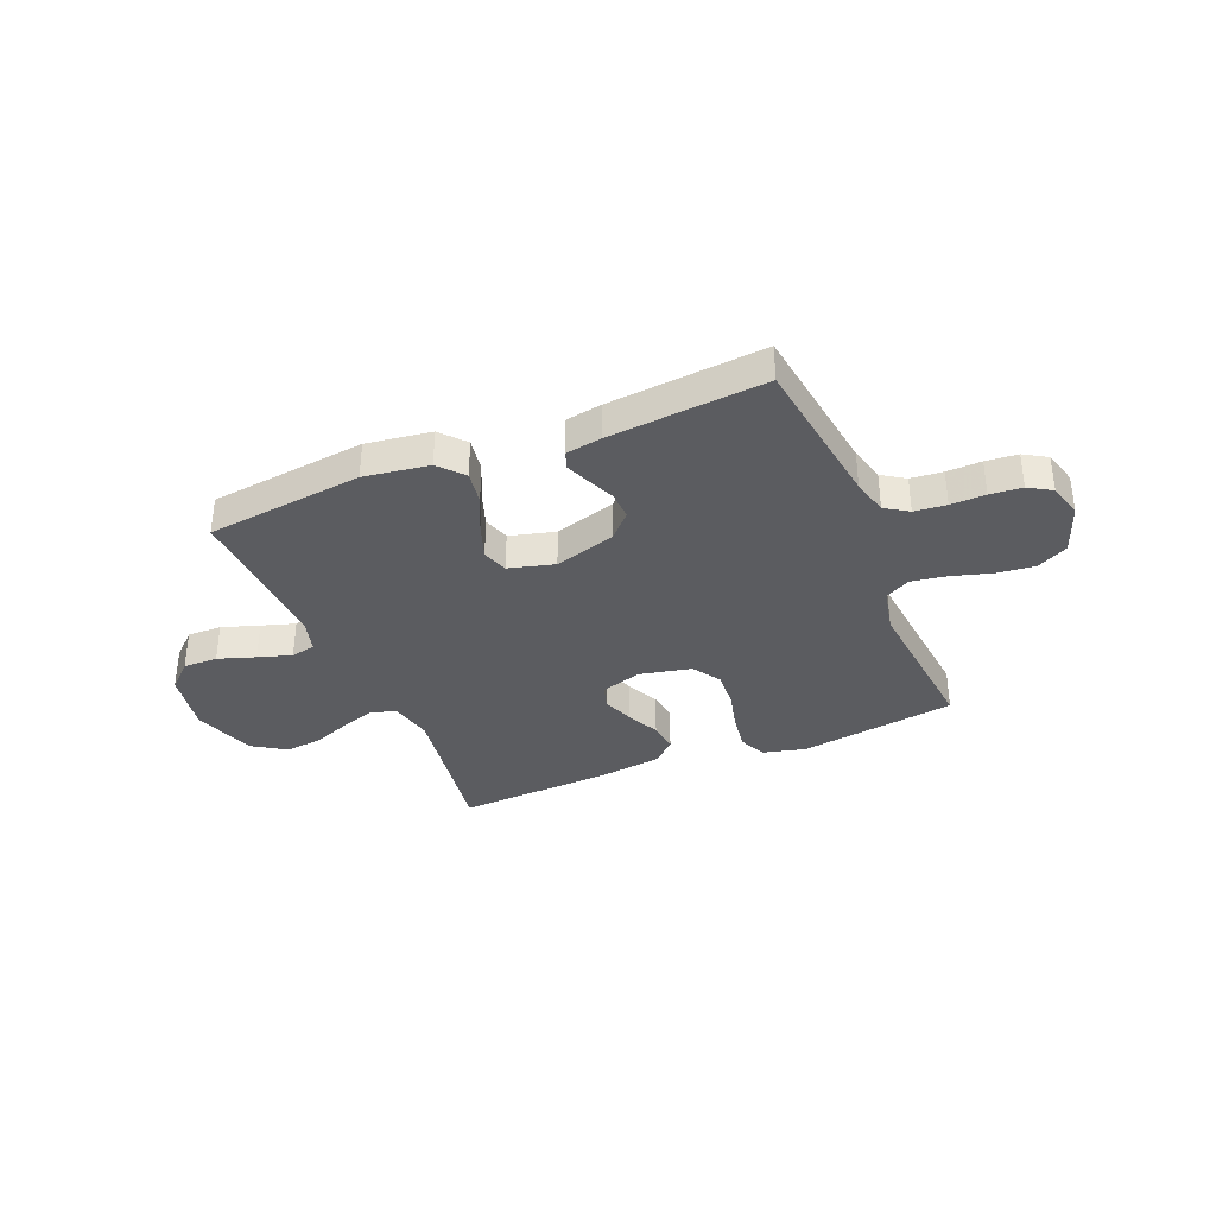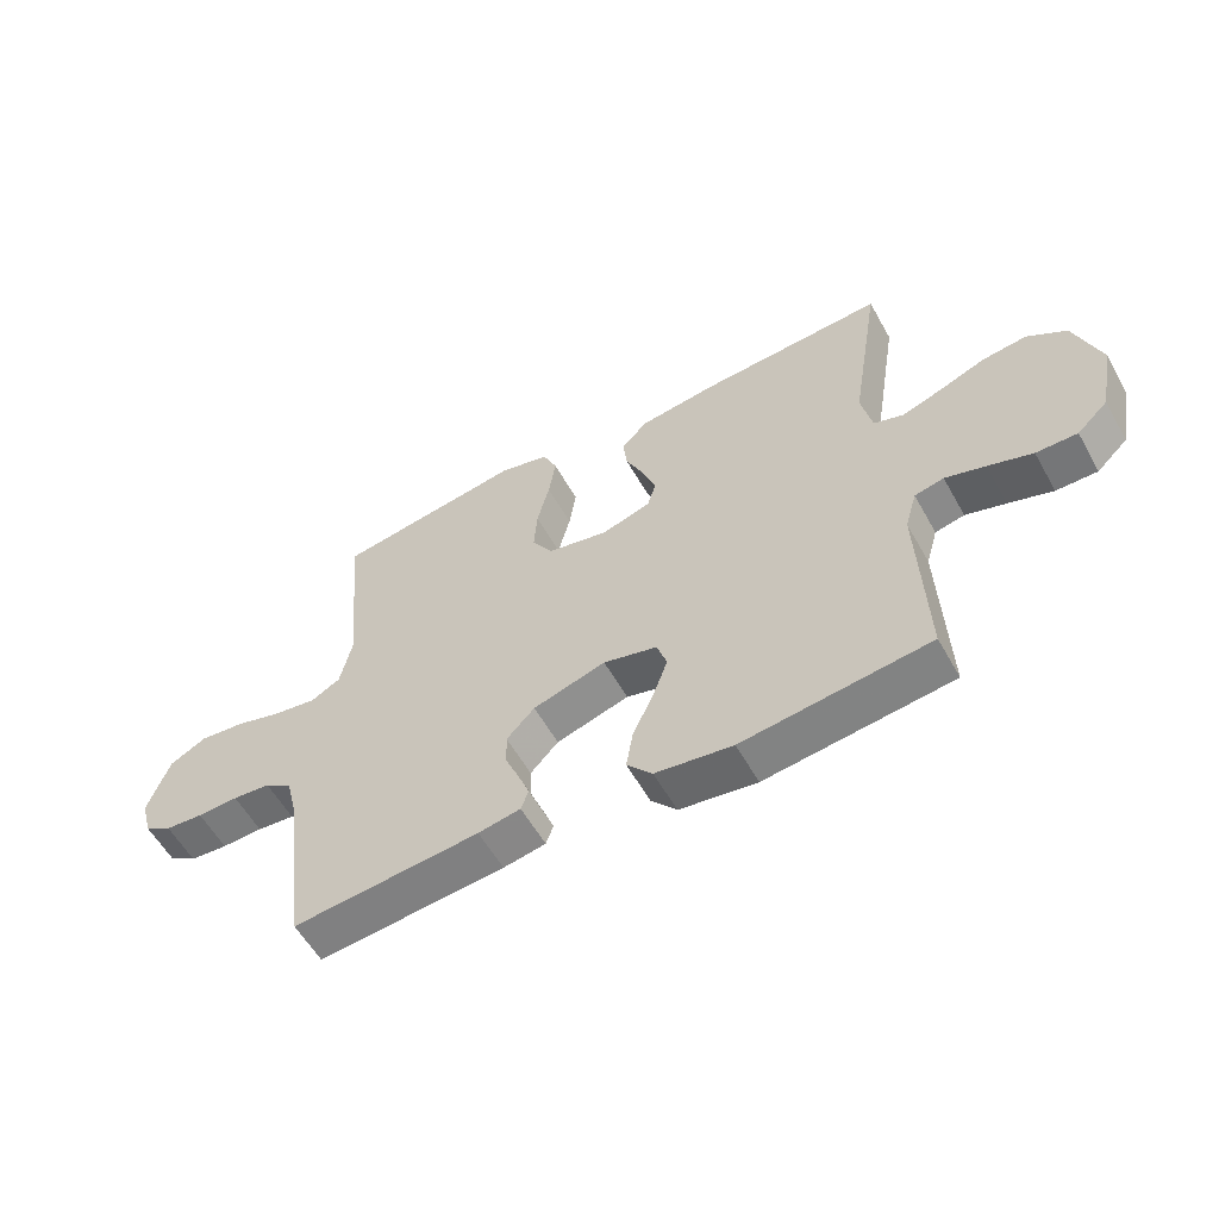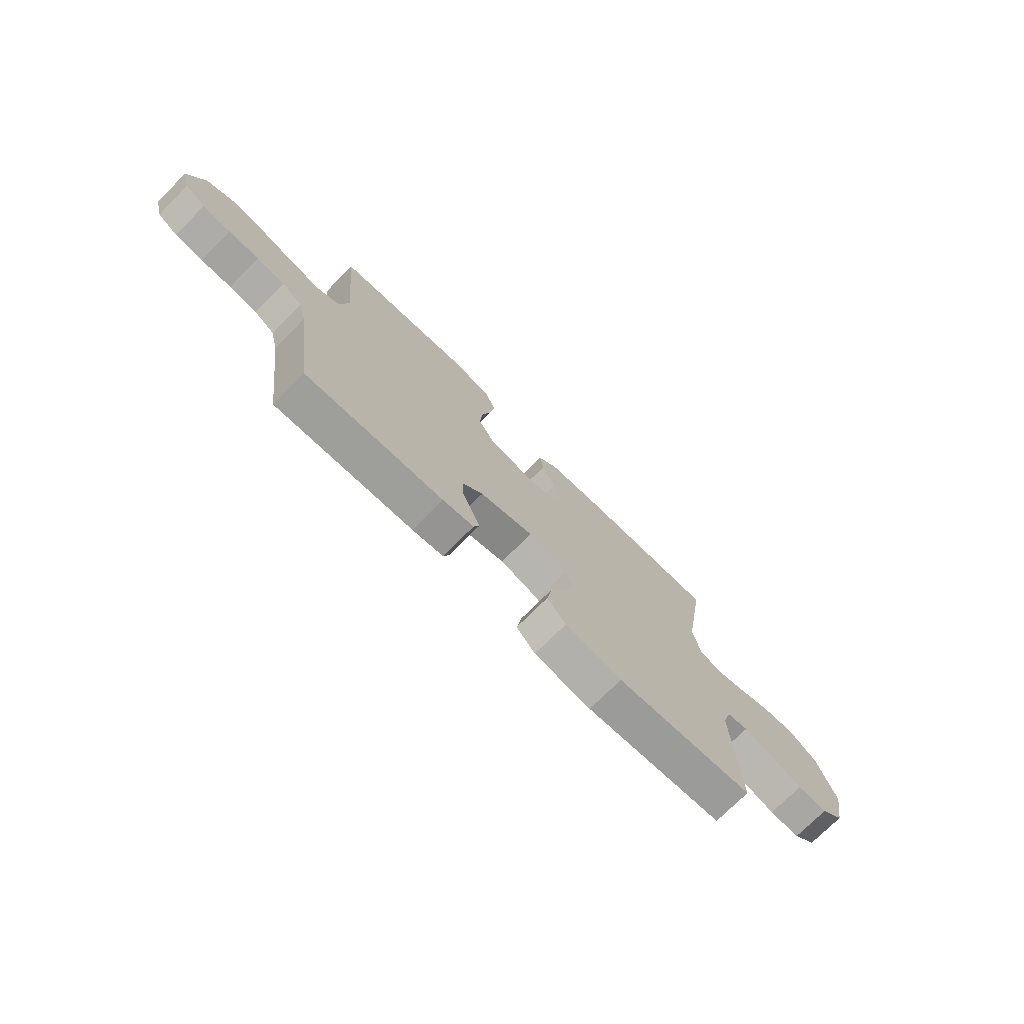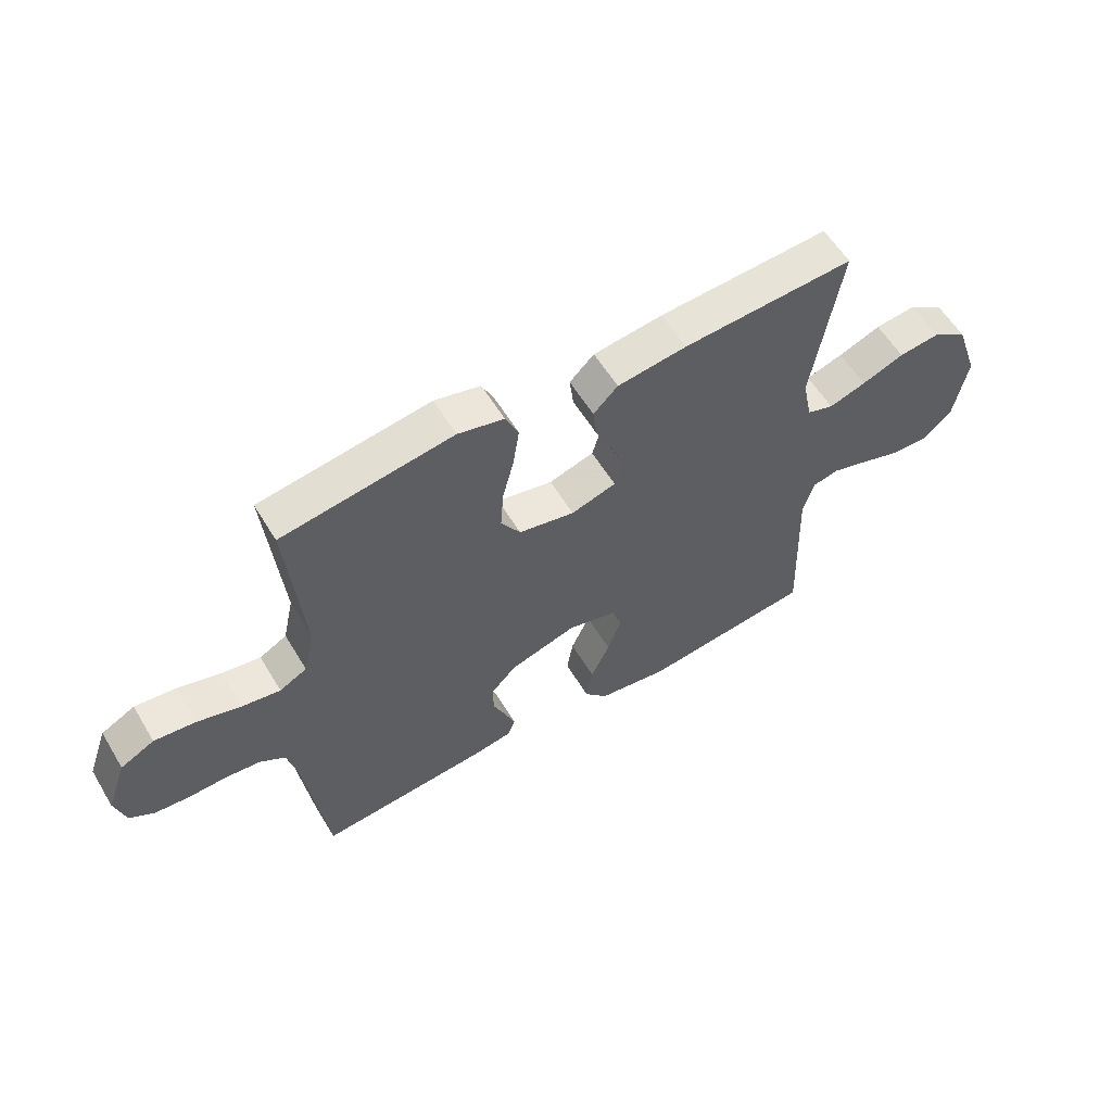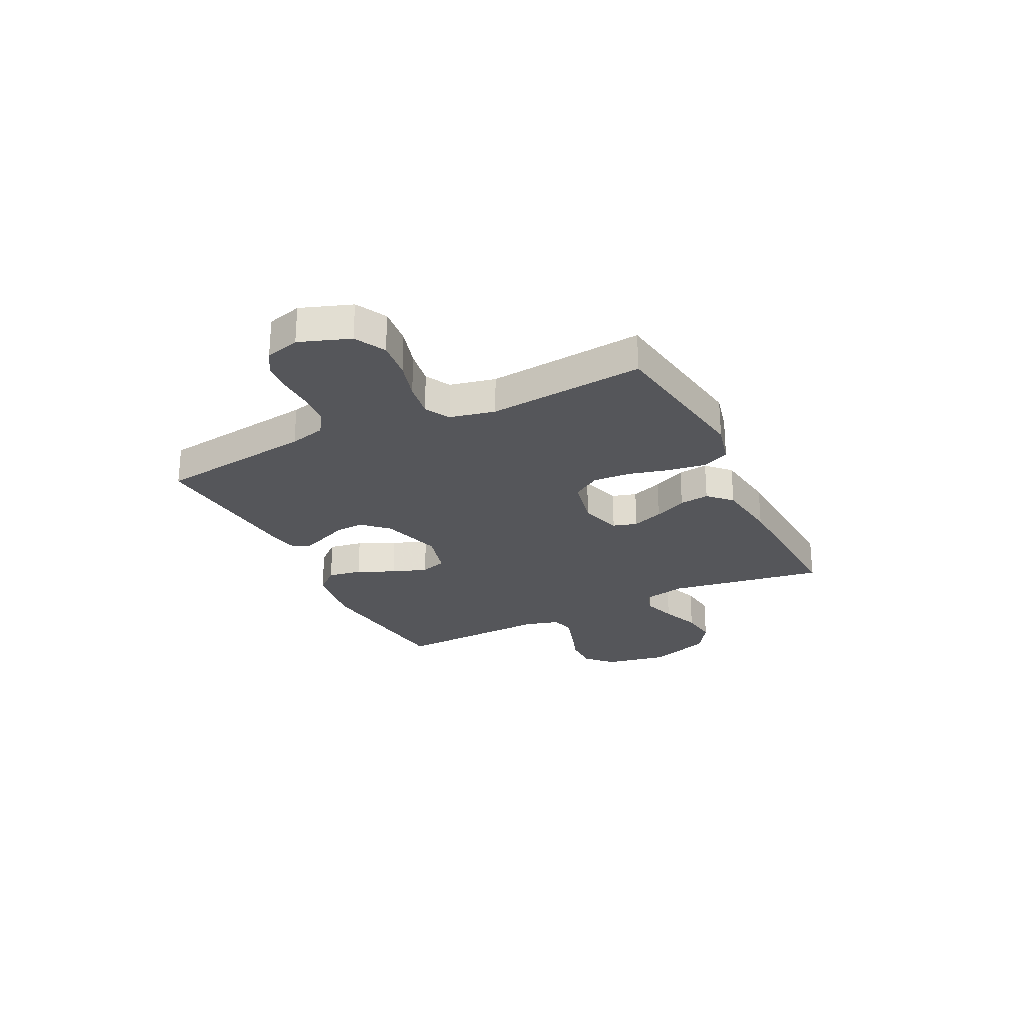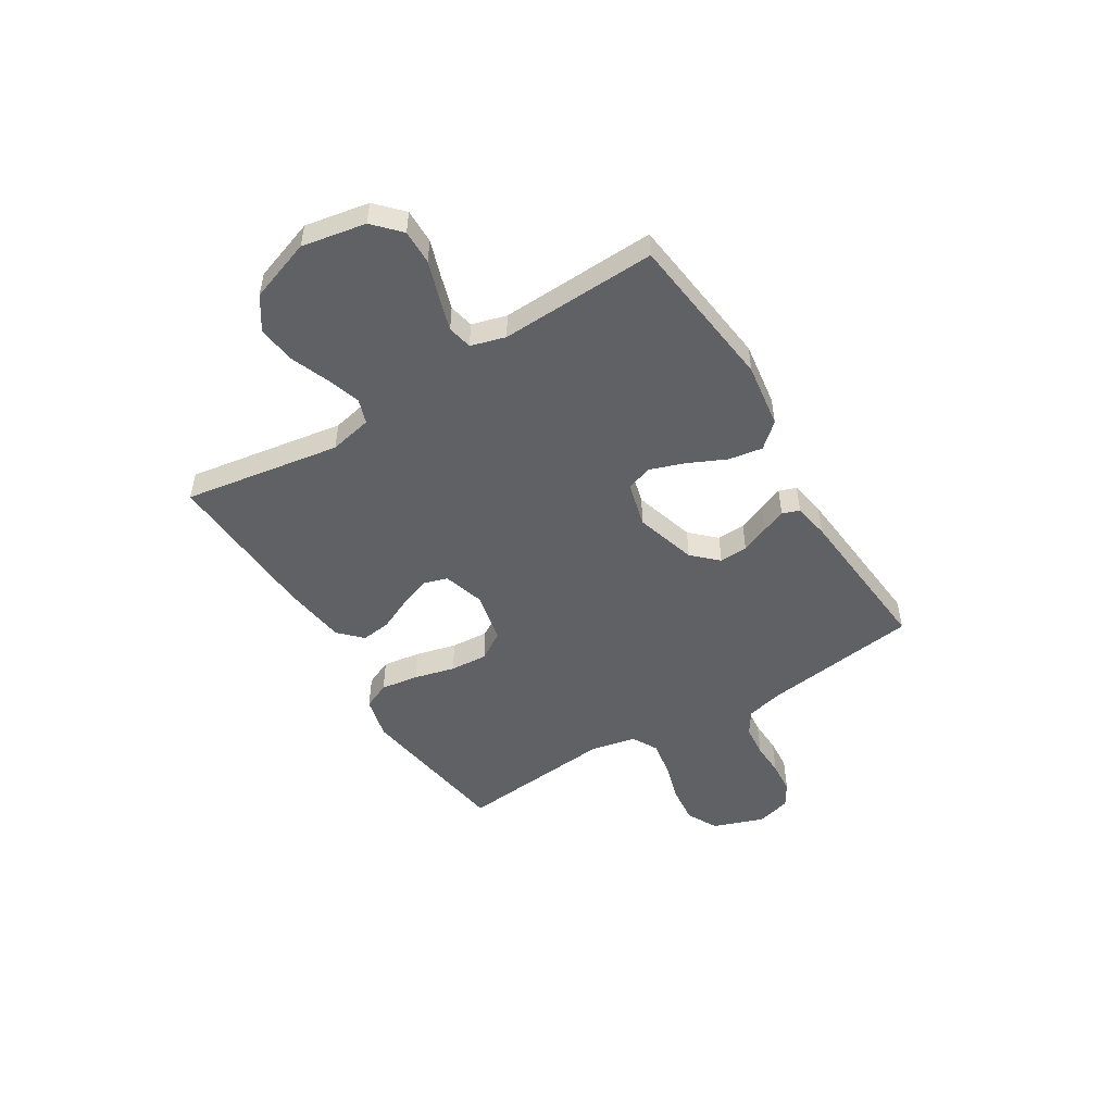
<metadata>
{"format":"obj","ext":"obj","renderer":"f3d","projection":"perspective","resolution":1024,"background":"white","views":[{"elev":-35.2,"azim":-157.3,"up":"+Y"},{"elev":-57.3,"azim":29.1,"up":"+Z"},{"elev":-73.9,"azim":-44.8,"up":"+Z"},{"elev":58.1,"azim":-30.9,"up":"+Z"},{"elev":-25.9,"azim":-63.6,"up":"+Y"},{"elev":-50.3,"azim":121.7,"up":"+Y"}]}
</metadata>
<code>
v -0.5 0.07 0.5
v -0.2 0.07 0.545
v -0.119 0.07 0.525
v -0.096 0.07 0.473
v -0.107 0.07 0.401
v -0.127 0.07 0.323
v -0.132 0.07 0.251
v -0.098 0.07 0.197
v 0 0.07 0.176
v 0.079 0.07 0.2
v 0.093 0.07 0.246
v 0.071 0.07 0.306
v 0.042 0.07 0.369
v 0.035 0.07 0.426
v 0.078 0.07 0.468
v 0.2 0.07 0.484
v 0.5 0.07 0.5
v 0.451 0.07 0.2
v 0.468 0.07 0.118
v 0.515 0.07 0.102
v 0.58 0.07 0.123
v 0.654 0.07 0.152
v 0.726 0.07 0.16
v 0.788 0.07 0.119
v 0.829 0.07 0
v 0.806 0.07 -0.122
v 0.756 0.07 -0.169
v 0.69 0.07 -0.168
v 0.619 0.07 -0.144
v 0.555 0.07 -0.124
v 0.508 0.07 -0.134
v 0.489 0.07 -0.2
v 0.5 0.07 -0.5
v 0.2 0.07 -0.535
v 0.076 0.07 -0.517
v 0.035 0.07 -0.47
v 0.046 0.07 -0.405
v 0.079 0.07 -0.334
v 0.103 0.07 -0.267
v 0.087 0.07 -0.217
v 0 0.07 -0.194
v -0.117 0.07 -0.229
v -0.162 0.07 -0.276
v -0.16 0.07 -0.33
v -0.138 0.07 -0.383
v -0.12 0.07 -0.429
v -0.132 0.07 -0.462
v -0.2 0.07 -0.474
v -0.5 0.07 -0.5
v -0.539 0.07 -0.2
v -0.556 0.07 -0.131
v -0.6 0.07 -0.102
v -0.661 0.07 -0.096
v -0.727 0.07 -0.098
v -0.788 0.07 -0.093
v -0.832 0.07 -0.066
v -0.85 0.07 0
v -0.815 0.07 0.097
v -0.756 0.07 0.128
v -0.683 0.07 0.12
v -0.608 0.07 0.098
v -0.54 0.07 0.087
v -0.492 0.07 0.113
v -0.473 0.07 0.2
v -0.5 0 0.5
v -0.2 0 0.545
v -0.119 0 0.525
v -0.096 0 0.473
v -0.107 0 0.401
v -0.127 0 0.323
v -0.132 0 0.251
v -0.098 0 0.197
v 0 0 0.176
v 0.079 0 0.2
v 0.093 0 0.246
v 0.071 0 0.306
v 0.042 0 0.369
v 0.035 0 0.426
v 0.078 0 0.468
v 0.2 0 0.484
v 0.5 0 0.5
v 0.451 0 0.2
v 0.468 0 0.118
v 0.515 0 0.102
v 0.58 0 0.123
v 0.654 0 0.152
v 0.726 0 0.16
v 0.788 0 0.119
v 0.829 0 0
v 0.806 0 -0.122
v 0.756 0 -0.169
v 0.69 0 -0.168
v 0.619 0 -0.144
v 0.555 0 -0.124
v 0.508 0 -0.134
v 0.489 0 -0.2
v 0.5 0 -0.5
v 0.2 0 -0.535
v 0.076 0 -0.517
v 0.035 0 -0.47
v 0.046 0 -0.405
v 0.079 0 -0.334
v 0.103 0 -0.267
v 0.087 0 -0.217
v 0 0 -0.194
v -0.117 0 -0.229
v -0.162 0 -0.276
v -0.16 0 -0.33
v -0.138 0 -0.383
v -0.12 0 -0.429
v -0.132 0 -0.462
v -0.2 0 -0.474
v -0.5 0 -0.5
v -0.539 0 -0.2
v -0.556 0 -0.131
v -0.6 0 -0.102
v -0.661 0 -0.096
v -0.727 0 -0.098
v -0.788 0 -0.093
v -0.832 0 -0.066
v -0.85 0 0
v -0.815 0 0.097
v -0.756 0 0.128
v -0.683 0 0.12
v -0.608 0 0.098
v -0.54 0 0.087
v -0.492 0 0.113
v -0.473 0 0.2
f 59 60 61
f 58 59 61
f 57 58 61
f 56 57 61
f 55 56 61
f 54 55 61
f 53 54 61
f 52 53 61 62
f 51 52 62 63
f 48 49 50
f 47 48 50
f 46 47 50
f 45 46 50
f 44 45 50
f 50 51 63
f 44 50 63
f 43 44 63
f 36 37 38
f 35 36 38
f 34 35 38
f 33 34 38
f 32 33 38
f 31 32 38 39
f 27 28 29
f 26 27 29
f 25 26 29
f 24 25 29
f 23 24 29
f 22 23 29
f 21 22 29
f 20 21 29 30
f 19 20 30 31
f 16 17 18
f 15 16 18
f 14 15 18
f 13 14 18
f 12 13 18
f 18 19 31
f 12 18 31
f 11 12 31
f 4 5 6
f 3 4 6
f 2 3 6
f 1 2 6
f 64 1 6
f 64 6 7
f 64 7 8
f 63 64 8
f 43 63 8
f 42 43 8
f 41 42 8 9
f 40 41 9 10
f 31 39 40
f 11 31 40
f 10 11 40
f 125 124 123
f 125 123 122
f 125 122 121
f 125 121 120
f 125 120 119
f 125 119 118
f 125 118 117
f 126 125 117 116
f 127 126 116 115
f 114 113 112
f 114 112 111
f 114 111 110
f 114 110 109
f 114 109 108
f 127 115 114
f 127 114 108
f 127 108 107
f 102 101 100
f 102 100 99
f 102 99 98
f 102 98 97
f 102 97 96
f 103 102 96 95
f 93 92 91
f 93 91 90
f 93 90 89
f 93 89 88
f 93 88 87
f 93 87 86
f 93 86 85
f 94 93 85 84
f 95 94 84 83
f 82 81 80
f 82 80 79
f 82 79 78
f 82 78 77
f 82 77 76
f 95 83 82
f 95 82 76
f 95 76 75
f 70 69 68
f 70 68 67
f 70 67 66
f 70 66 65
f 70 65 128
f 71 70 128
f 72 71 128
f 72 128 127
f 72 127 107
f 72 107 106
f 73 72 106 105
f 74 73 105 104
f 104 103 95
f 104 95 75
f 104 75 74
f 1 65 66 2
f 2 66 67 3
f 3 67 68 4
f 4 68 69 5
f 5 69 70 6
f 6 70 71 7
f 7 71 72 8
f 8 72 73 9
f 9 73 74 10
f 10 74 75 11
f 11 75 76 12
f 12 76 77 13
f 13 77 78 14
f 14 78 79 15
f 15 79 80 16
f 16 80 81 17
f 17 81 82 18
f 18 82 83 19
f 19 83 84 20
f 20 84 85 21
f 21 85 86 22
f 22 86 87 23
f 23 87 88 24
f 24 88 89 25
f 25 89 90 26
f 26 90 91 27
f 27 91 92 28
f 28 92 93 29
f 29 93 94 30
f 30 94 95 31
f 31 95 96 32
f 32 96 97 33
f 33 97 98 34
f 34 98 99 35
f 35 99 100 36
f 36 100 101 37
f 37 101 102 38
f 38 102 103 39
f 39 103 104 40
f 40 104 105 41
f 41 105 106 42
f 42 106 107 43
f 43 107 108 44
f 44 108 109 45
f 45 109 110 46
f 46 110 111 47
f 47 111 112 48
f 48 112 113 49
f 49 113 114 50
f 50 114 115 51
f 51 115 116 52
f 52 116 117 53
f 53 117 118 54
f 54 118 119 55
f 55 119 120 56
f 56 120 121 57
f 57 121 122 58
f 58 122 123 59
f 59 123 124 60
f 60 124 125 61
f 61 125 126 62
f 62 126 127 63
f 63 127 128 64
f 64 128 65 1

</code>
